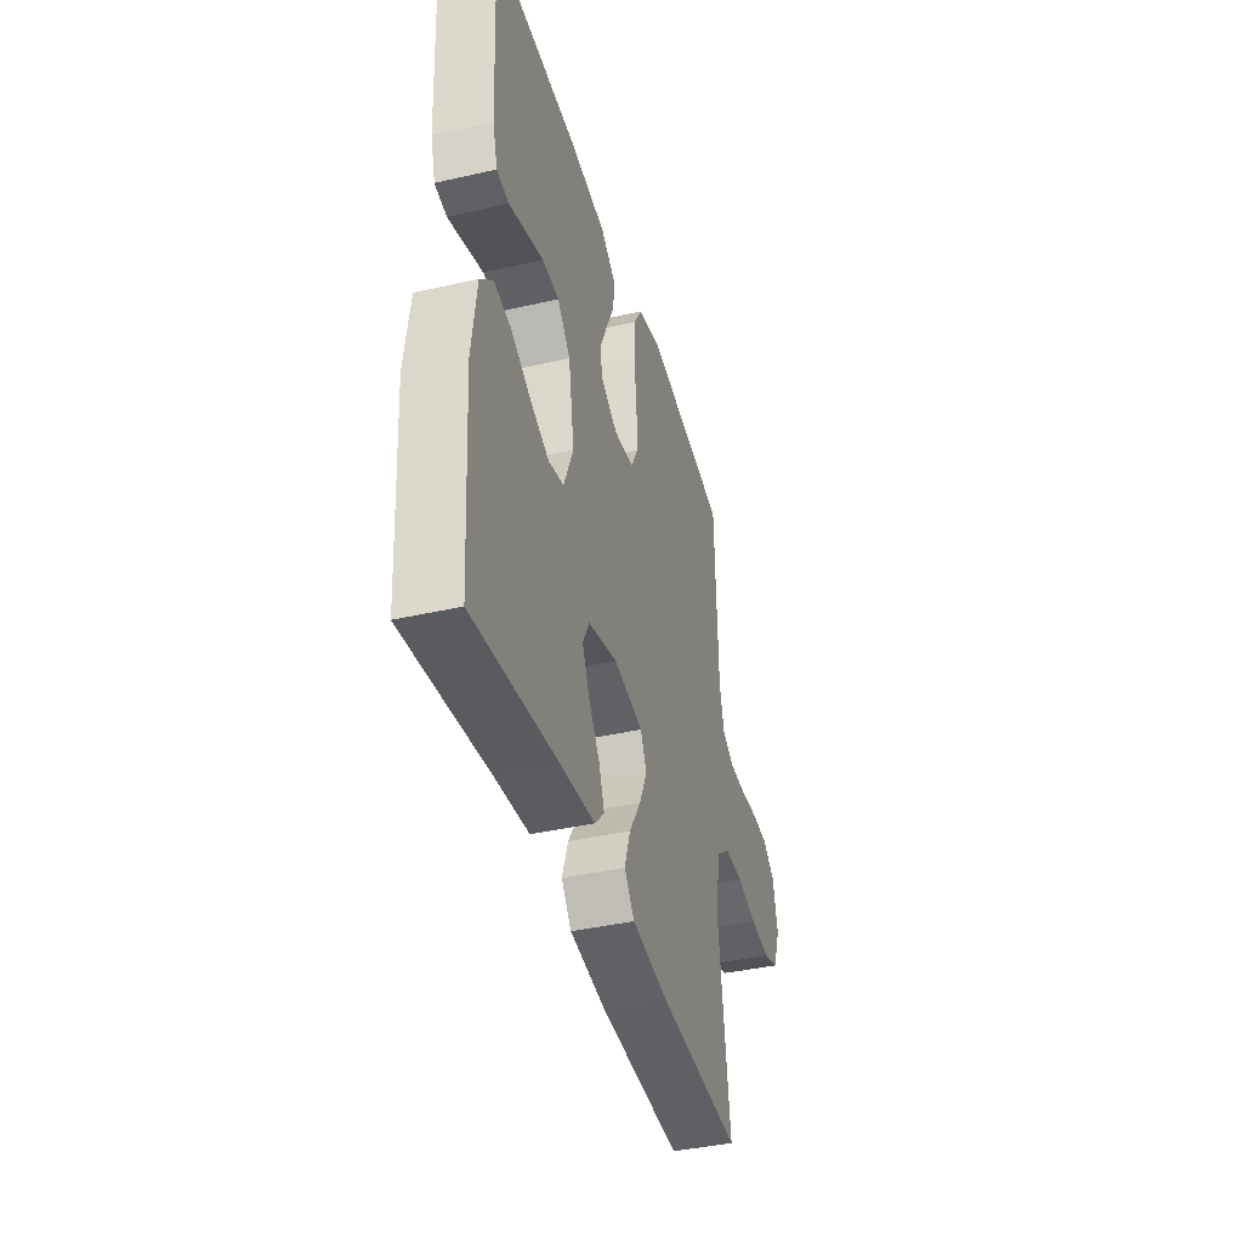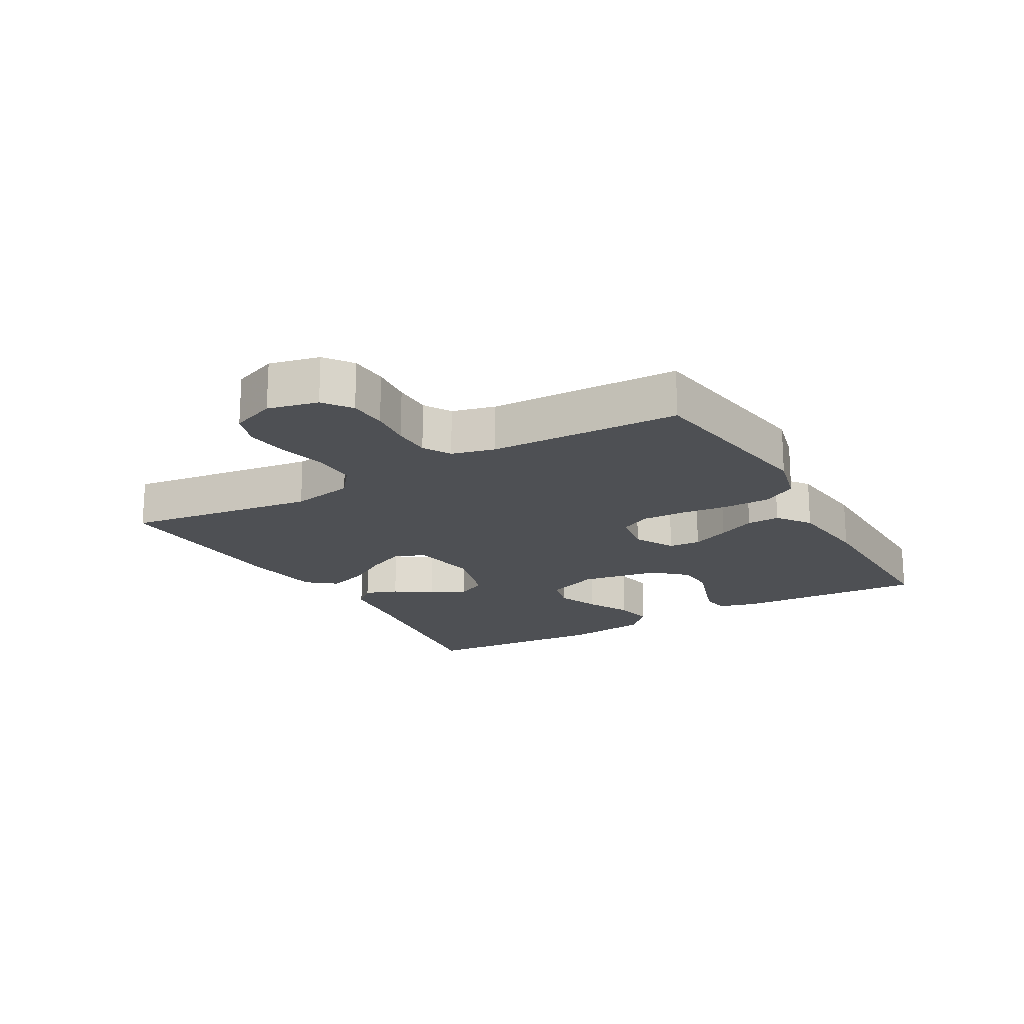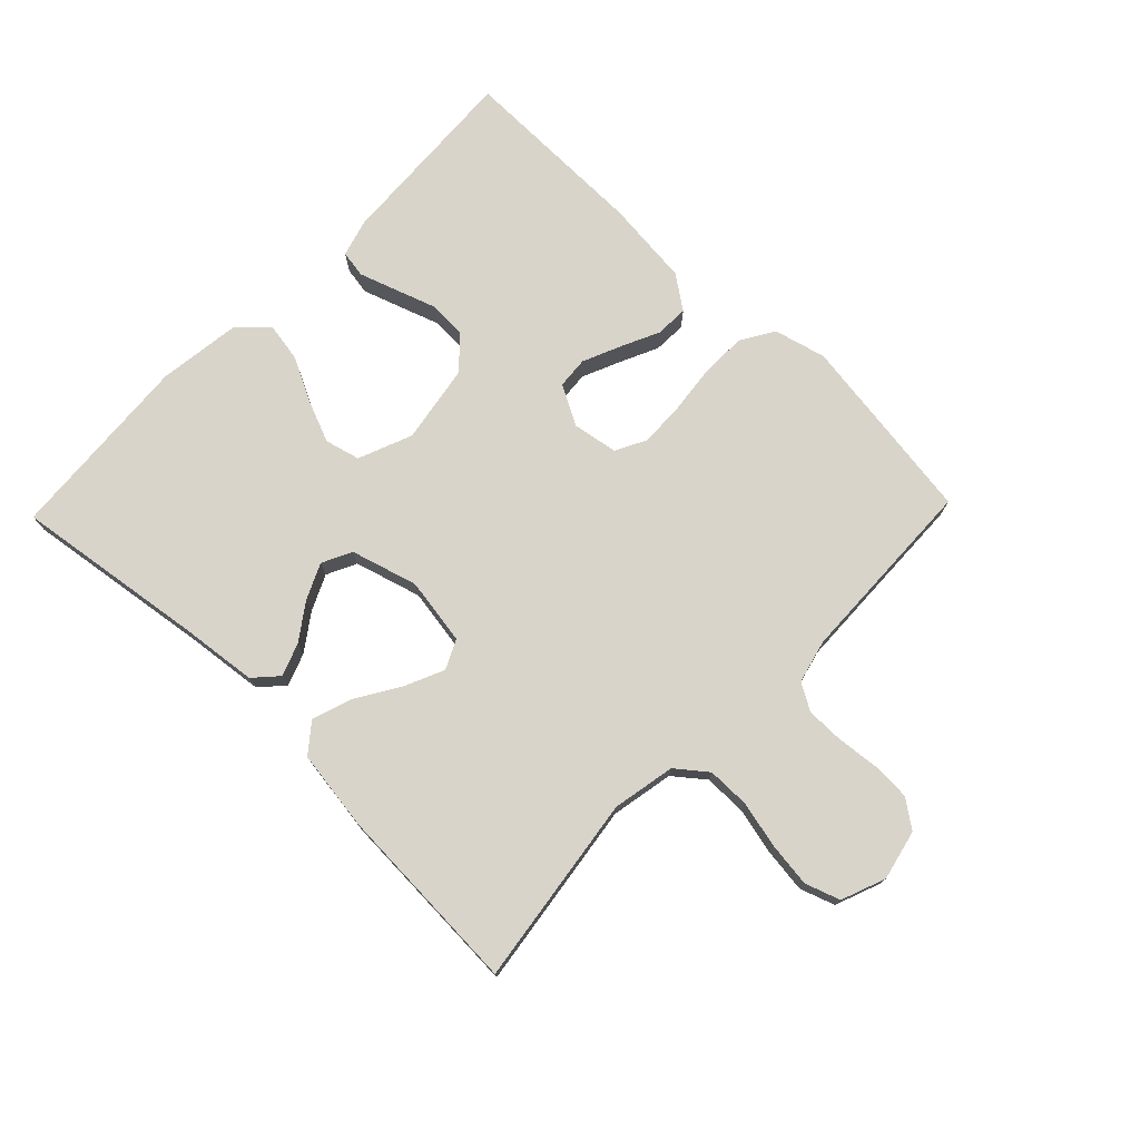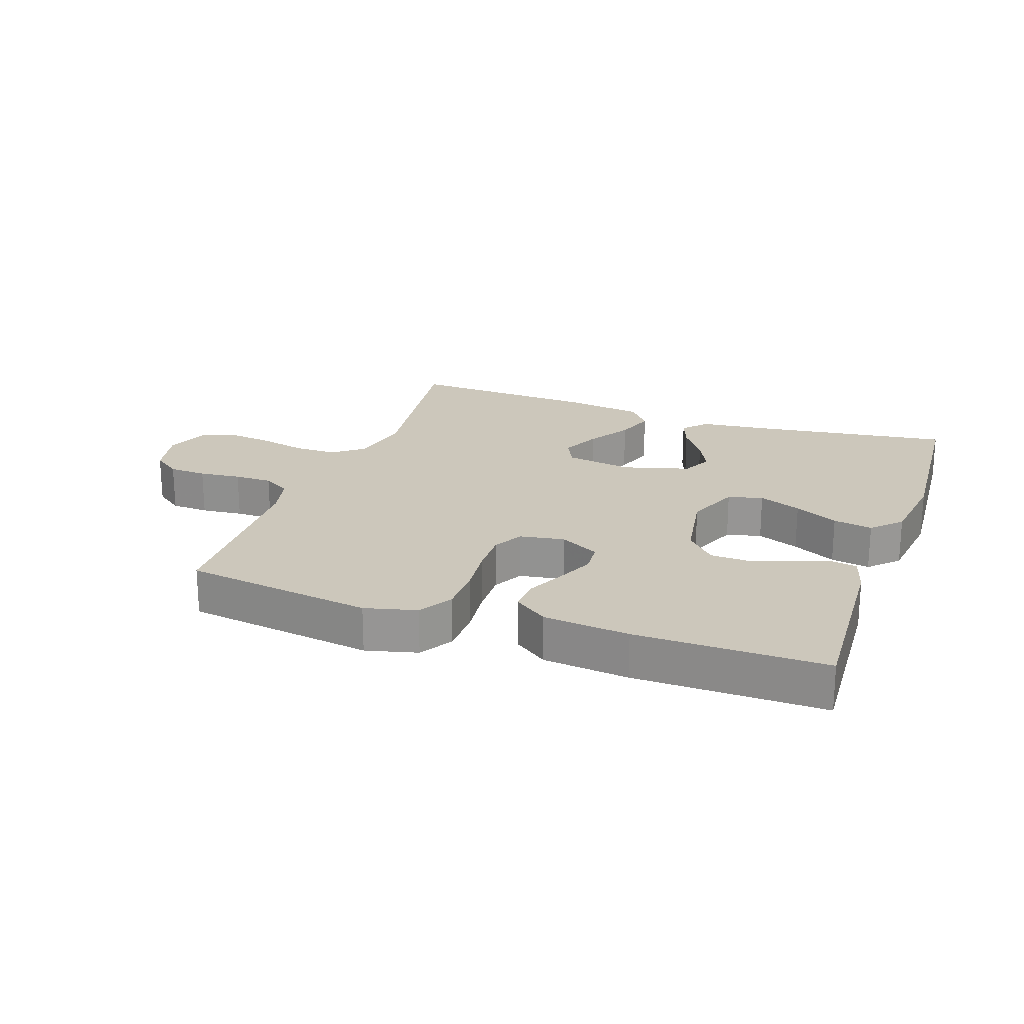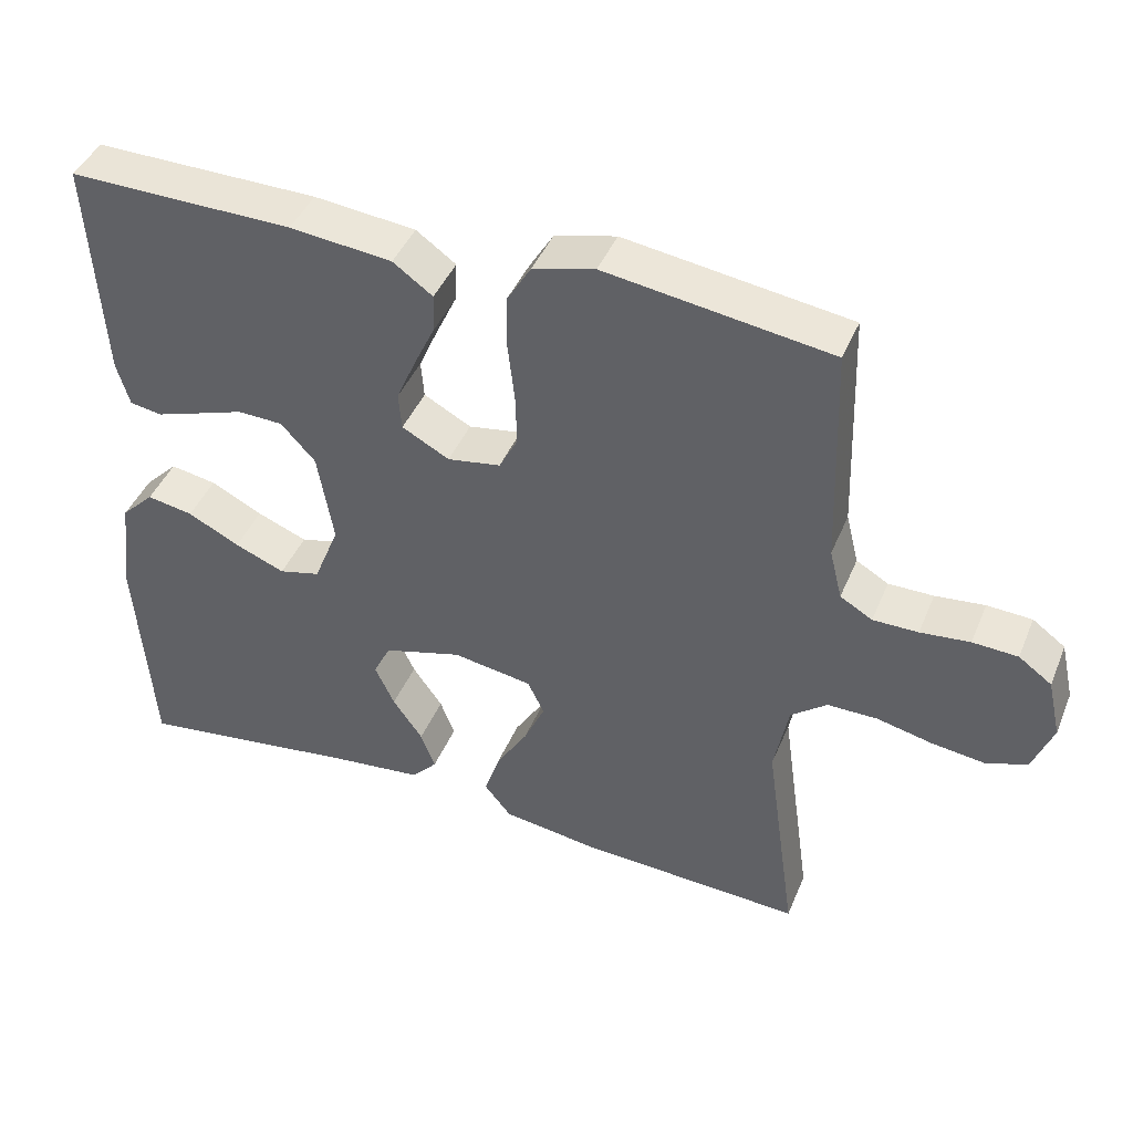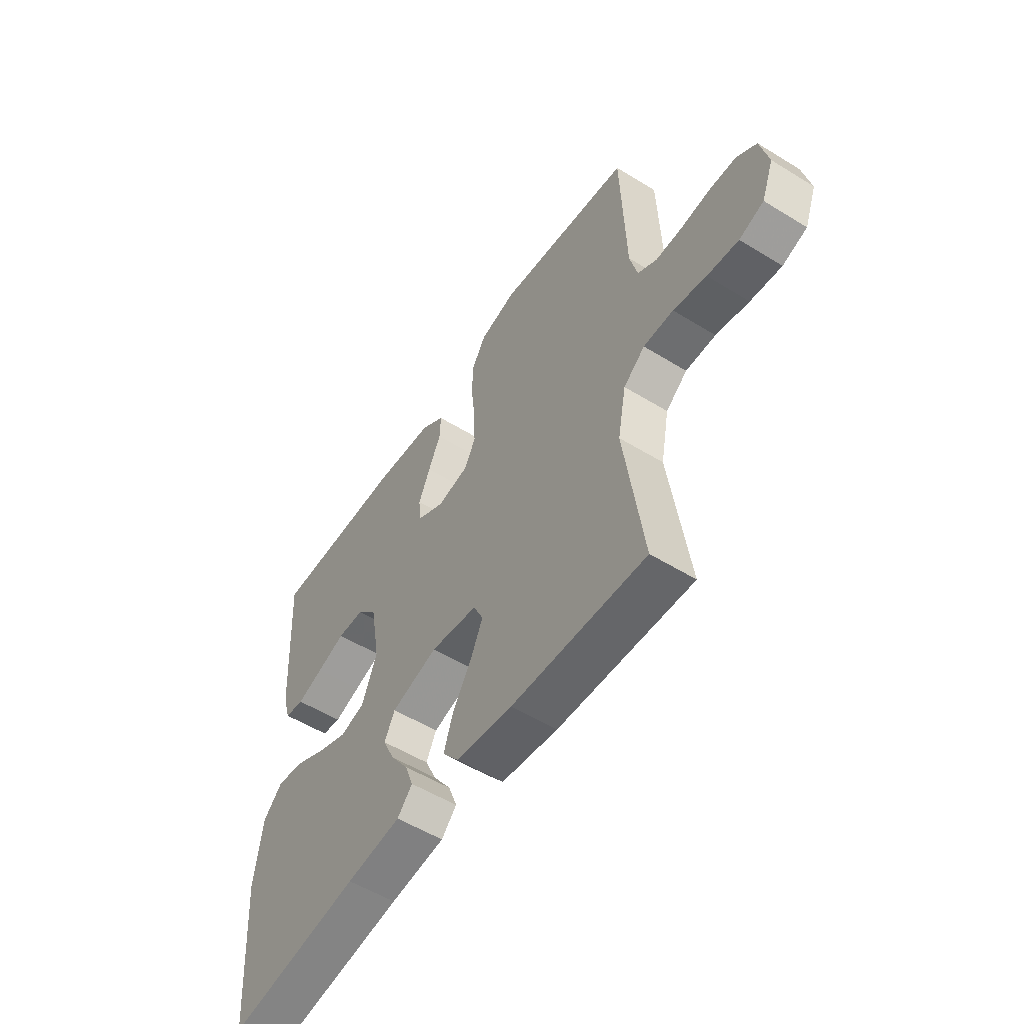
<metadata>
{"format":"obj","ext":"obj","renderer":"f3d","projection":"perspective","resolution":1024,"background":"white","views":[{"elev":-40.4,"azim":105.7,"up":"+Z"},{"elev":-18.6,"azim":-60.1,"up":"+Y"},{"elev":75.1,"azim":-136.0,"up":"+Y"},{"elev":21.7,"azim":19.5,"up":"+Y"},{"elev":43.2,"azim":-158.4,"up":"+Z"},{"elev":-54.3,"azim":-123.2,"up":"+Z"}]}
</metadata>
<code>
v 0.5 0.07 -0.5
v 0.2 0.07 -0.458
v 0.077 0.07 -0.444
v 0.043 0.07 -0.407
v 0.062 0.07 -0.356
v 0.102 0.07 -0.299
v 0.128 0.07 -0.243
v 0.105 0.07 -0.196
v 0 0.07 -0.166
v -0.106 0.07 -0.183
v -0.128 0.07 -0.229
v -0.1 0.07 -0.291
v -0.058 0.07 -0.359
v -0.037 0.07 -0.422
v -0.073 0.07 -0.467
v -0.2 0.07 -0.485
v -0.5 0.07 -0.5
v -0.458 0.07 -0.2
v -0.477 0.07 -0.101
v -0.525 0.07 -0.063
v -0.592 0.07 -0.063
v -0.666 0.07 -0.08
v -0.736 0.07 -0.089
v -0.791 0.07 -0.07
v -0.818 0.07 0
v -0.8 0.07 0.079
v -0.756 0.07 0.111
v -0.696 0.07 0.114
v -0.63 0.07 0.107
v -0.57 0.07 0.107
v -0.527 0.07 0.132
v -0.51 0.07 0.2
v -0.5 0.07 0.5
v -0.2 0.07 0.543
v -0.118 0.07 0.522
v -0.086 0.07 0.469
v -0.085 0.07 0.396
v -0.094 0.07 0.318
v -0.096 0.07 0.249
v -0.071 0.07 0.201
v 0 0.07 0.189
v 0.063 0.07 0.223
v 0.067 0.07 0.273
v 0.041 0.07 0.333
v 0.013 0.07 0.393
v 0.011 0.07 0.445
v 0.064 0.07 0.483
v 0.2 0.07 0.497
v 0.5 0.07 0.5
v 0.483 0.07 0.2
v 0.466 0.07 0.141
v 0.423 0.07 0.134
v 0.364 0.07 0.154
v 0.3 0.07 0.176
v 0.24 0.07 0.174
v 0.194 0.07 0.124
v 0.173 0.07 0
v 0.207 0.07 -0.085
v 0.262 0.07 -0.099
v 0.329 0.07 -0.072
v 0.398 0.07 -0.037
v 0.46 0.07 -0.026
v 0.504 0.07 -0.07
v 0.521 0.07 -0.2
v 0.5 0 -0.5
v 0.2 0 -0.458
v 0.077 0 -0.444
v 0.043 0 -0.407
v 0.062 0 -0.356
v 0.102 0 -0.299
v 0.128 0 -0.243
v 0.105 0 -0.196
v 0 0 -0.166
v -0.106 0 -0.183
v -0.128 0 -0.229
v -0.1 0 -0.291
v -0.058 0 -0.359
v -0.037 0 -0.422
v -0.073 0 -0.467
v -0.2 0 -0.485
v -0.5 0 -0.5
v -0.458 0 -0.2
v -0.477 0 -0.101
v -0.525 0 -0.063
v -0.592 0 -0.063
v -0.666 0 -0.08
v -0.736 0 -0.089
v -0.791 0 -0.07
v -0.818 0 0
v -0.8 0 0.079
v -0.756 0 0.111
v -0.696 0 0.114
v -0.63 0 0.107
v -0.57 0 0.107
v -0.527 0 0.132
v -0.51 0 0.2
v -0.5 0 0.5
v -0.2 0 0.543
v -0.118 0 0.522
v -0.086 0 0.469
v -0.085 0 0.396
v -0.094 0 0.318
v -0.096 0 0.249
v -0.071 0 0.201
v 0 0 0.189
v 0.063 0 0.223
v 0.067 0 0.273
v 0.041 0 0.333
v 0.013 0 0.393
v 0.011 0 0.445
v 0.064 0 0.483
v 0.2 0 0.497
v 0.5 0 0.5
v 0.483 0 0.2
v 0.466 0 0.141
v 0.423 0 0.134
v 0.364 0 0.154
v 0.3 0 0.176
v 0.24 0 0.174
v 0.194 0 0.124
v 0.173 0 0
v 0.207 0 -0.085
v 0.262 0 -0.099
v 0.329 0 -0.072
v 0.398 0 -0.037
v 0.46 0 -0.026
v 0.504 0 -0.07
v 0.521 0 -0.2
f 64 1 2
f 63 64 2
f 62 63 2
f 61 62 2
f 60 61 2
f 4 5 6
f 3 4 6
f 2 3 6
f 60 2 6
f 59 60 6
f 58 59 6 7
f 57 58 7 8
f 56 57 8 9
f 52 53 54
f 51 52 54
f 50 51 54
f 49 50 54
f 48 49 54
f 47 48 54
f 46 47 54
f 45 46 54
f 44 45 54
f 43 44 54 55
f 42 43 55 56
f 36 37 38
f 35 36 38
f 34 35 38
f 33 34 38
f 32 33 38
f 31 32 38 39
f 30 31 39 40
f 27 28 29
f 26 27 29
f 25 26 29
f 24 25 29
f 23 24 29
f 22 23 29
f 21 22 29
f 20 21 29 30
f 30 40 41
f 20 30 41
f 19 20 41
f 16 17 18
f 15 16 18
f 14 15 18
f 13 14 18
f 12 13 18
f 11 12 18 19
f 56 9 10
f 42 56 10
f 41 42 10
f 19 41 10
f 10 11 19
f 66 65 128
f 66 128 127
f 66 127 126
f 66 126 125
f 66 125 124
f 70 69 68
f 70 68 67
f 70 67 66
f 70 66 124
f 70 124 123
f 71 70 123 122
f 72 71 122 121
f 73 72 121 120
f 118 117 116
f 118 116 115
f 118 115 114
f 118 114 113
f 118 113 112
f 118 112 111
f 118 111 110
f 118 110 109
f 118 109 108
f 119 118 108 107
f 120 119 107 106
f 102 101 100
f 102 100 99
f 102 99 98
f 102 98 97
f 102 97 96
f 103 102 96 95
f 104 103 95 94
f 93 92 91
f 93 91 90
f 93 90 89
f 93 89 88
f 93 88 87
f 93 87 86
f 93 86 85
f 94 93 85 84
f 105 104 94
f 105 94 84
f 105 84 83
f 82 81 80
f 82 80 79
f 82 79 78
f 82 78 77
f 82 77 76
f 83 82 76 75
f 74 73 120
f 74 120 106
f 74 106 105
f 74 105 83
f 83 75 74
f 1 65 66 2
f 2 66 67 3
f 3 67 68 4
f 4 68 69 5
f 5 69 70 6
f 6 70 71 7
f 7 71 72 8
f 8 72 73 9
f 9 73 74 10
f 10 74 75 11
f 11 75 76 12
f 12 76 77 13
f 13 77 78 14
f 14 78 79 15
f 15 79 80 16
f 16 80 81 17
f 17 81 82 18
f 18 82 83 19
f 19 83 84 20
f 20 84 85 21
f 21 85 86 22
f 22 86 87 23
f 23 87 88 24
f 24 88 89 25
f 25 89 90 26
f 26 90 91 27
f 27 91 92 28
f 28 92 93 29
f 29 93 94 30
f 30 94 95 31
f 31 95 96 32
f 32 96 97 33
f 33 97 98 34
f 34 98 99 35
f 35 99 100 36
f 36 100 101 37
f 37 101 102 38
f 38 102 103 39
f 39 103 104 40
f 40 104 105 41
f 41 105 106 42
f 42 106 107 43
f 43 107 108 44
f 44 108 109 45
f 45 109 110 46
f 46 110 111 47
f 47 111 112 48
f 48 112 113 49
f 49 113 114 50
f 50 114 115 51
f 51 115 116 52
f 52 116 117 53
f 53 117 118 54
f 54 118 119 55
f 55 119 120 56
f 56 120 121 57
f 57 121 122 58
f 58 122 123 59
f 59 123 124 60
f 60 124 125 61
f 61 125 126 62
f 62 126 127 63
f 63 127 128 64
f 64 128 65 1

</code>
